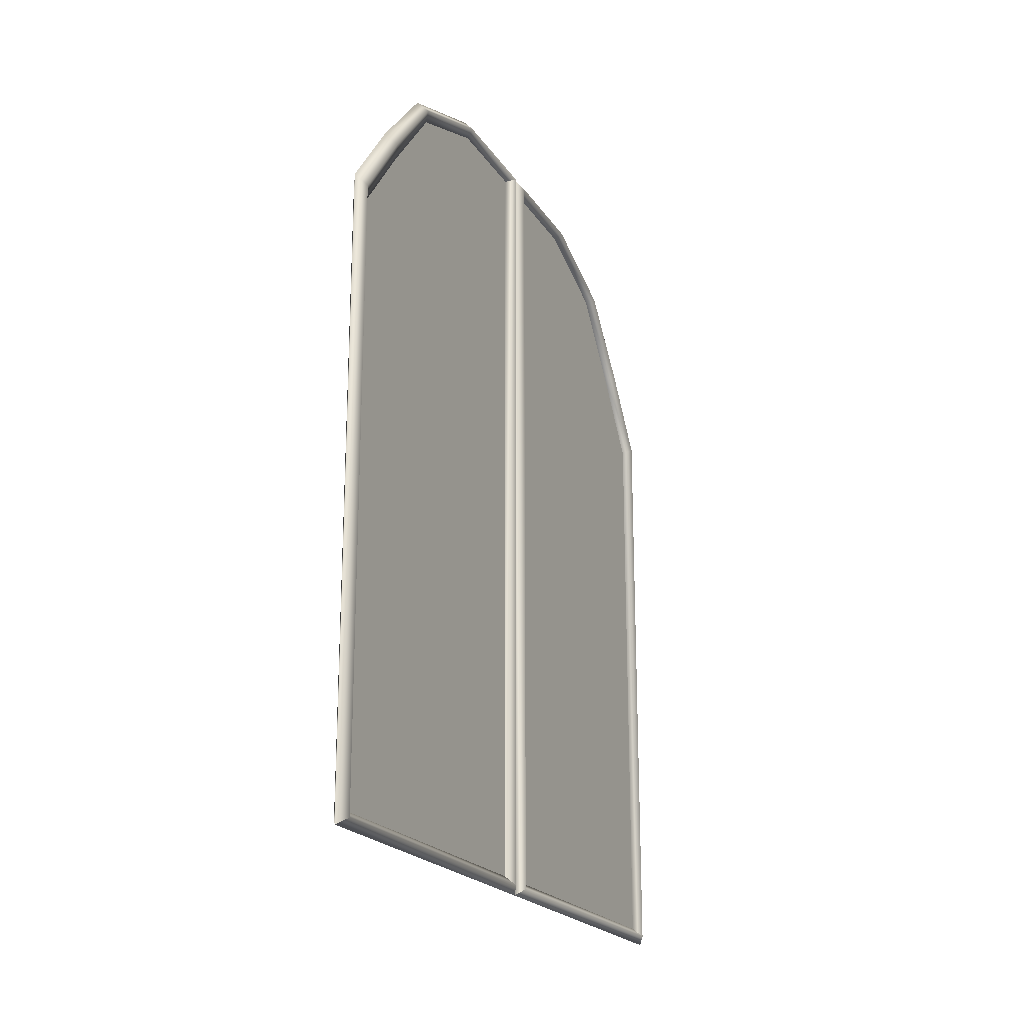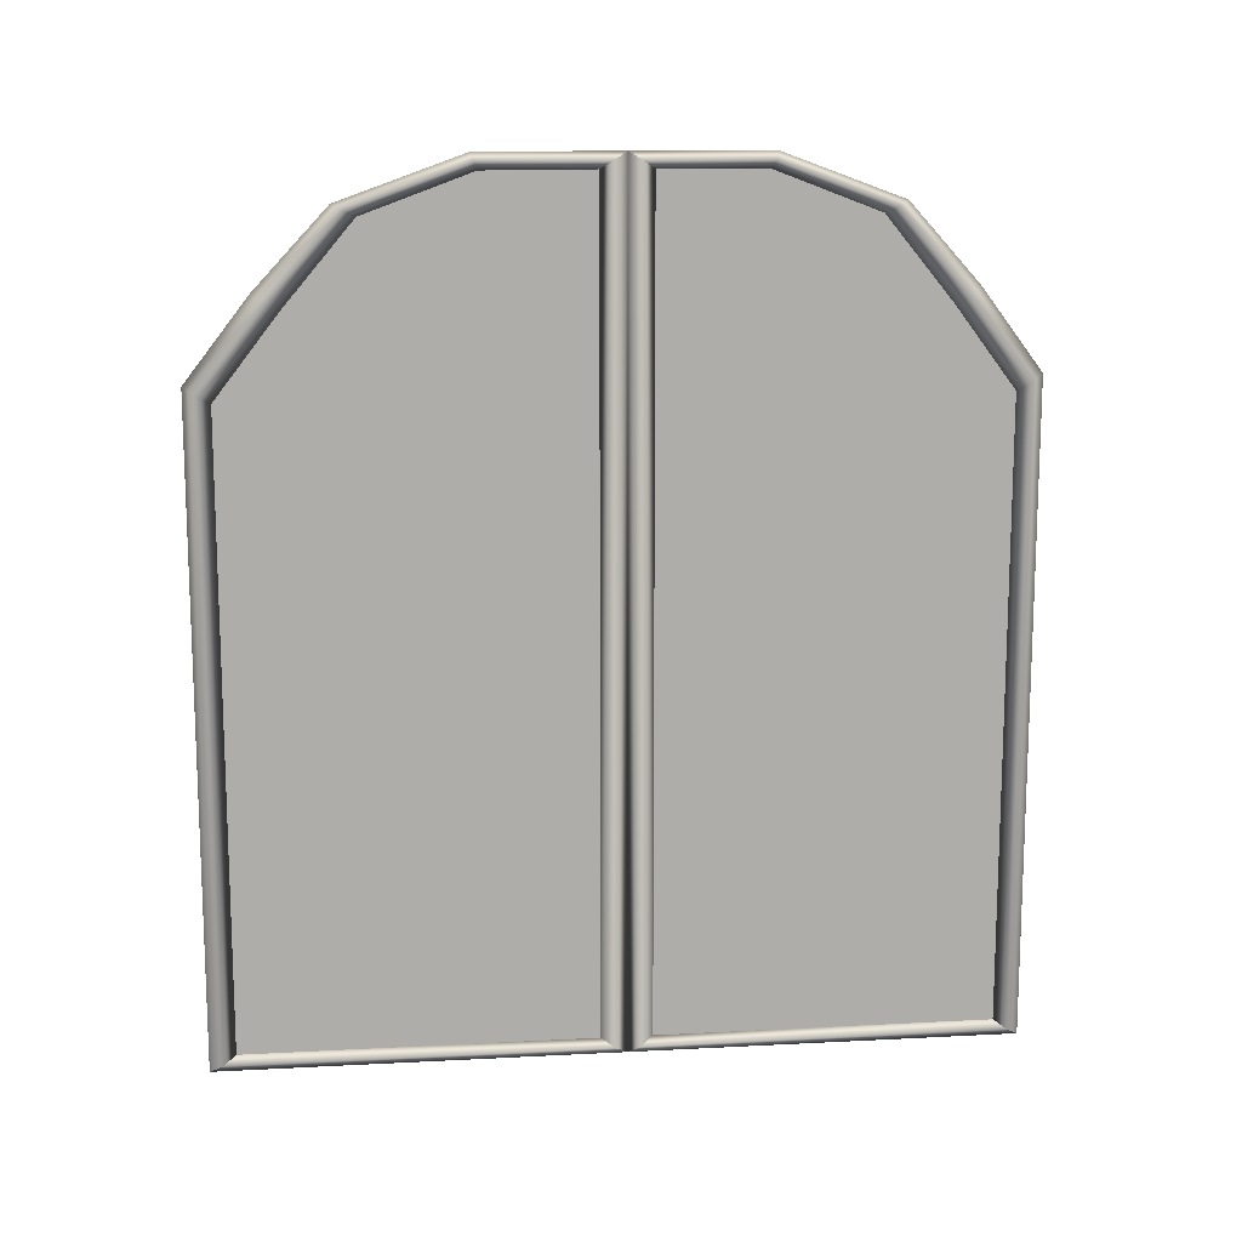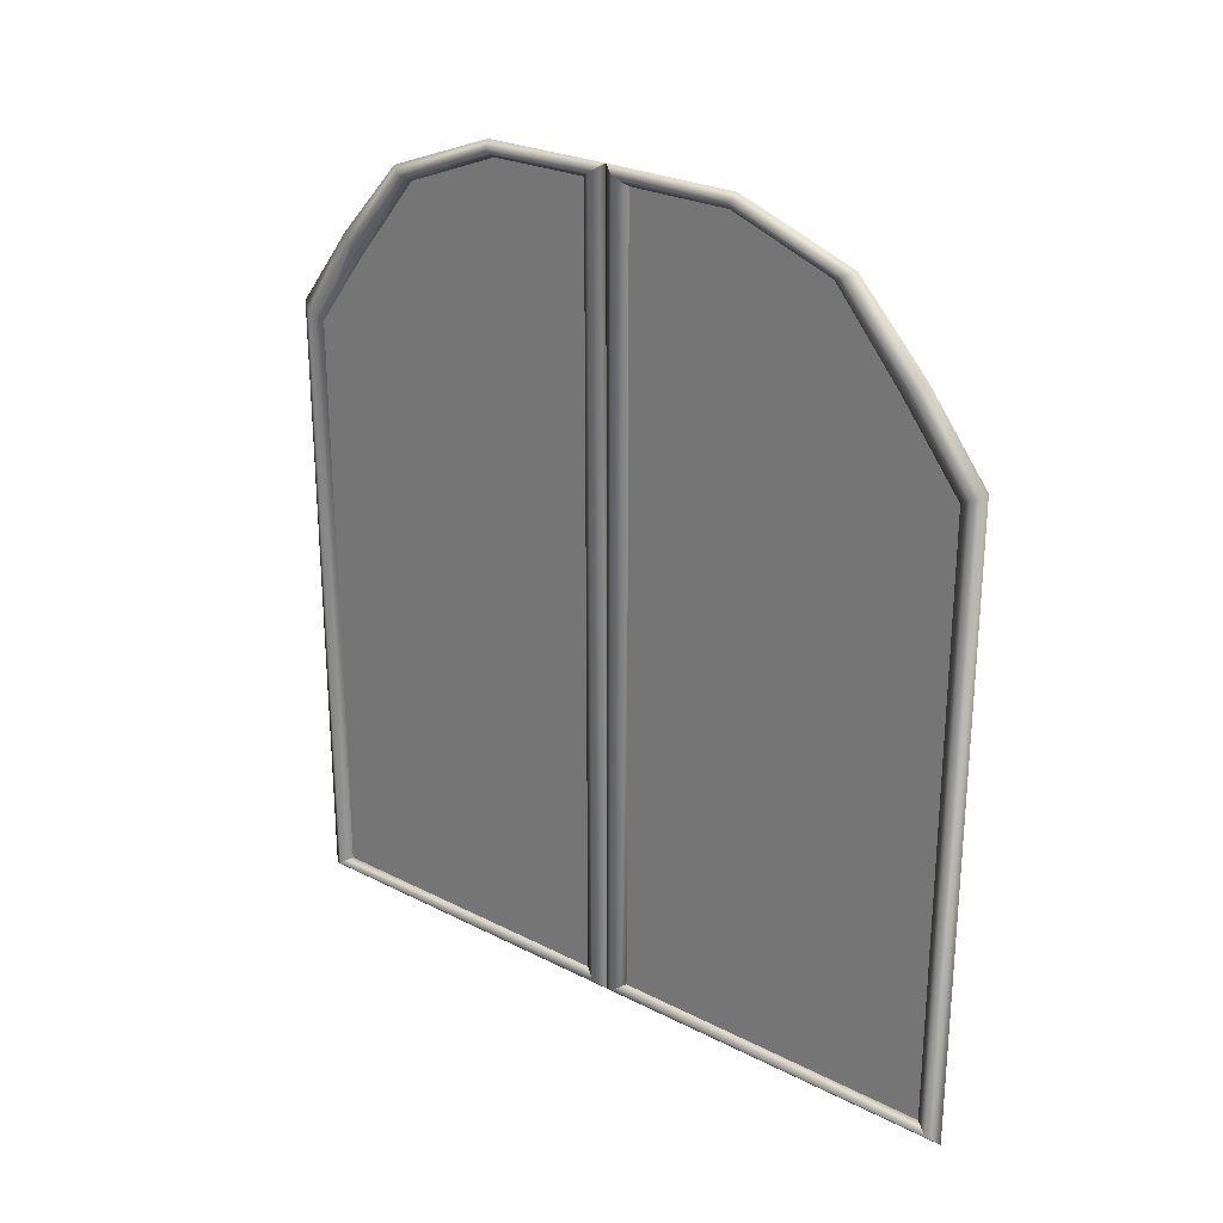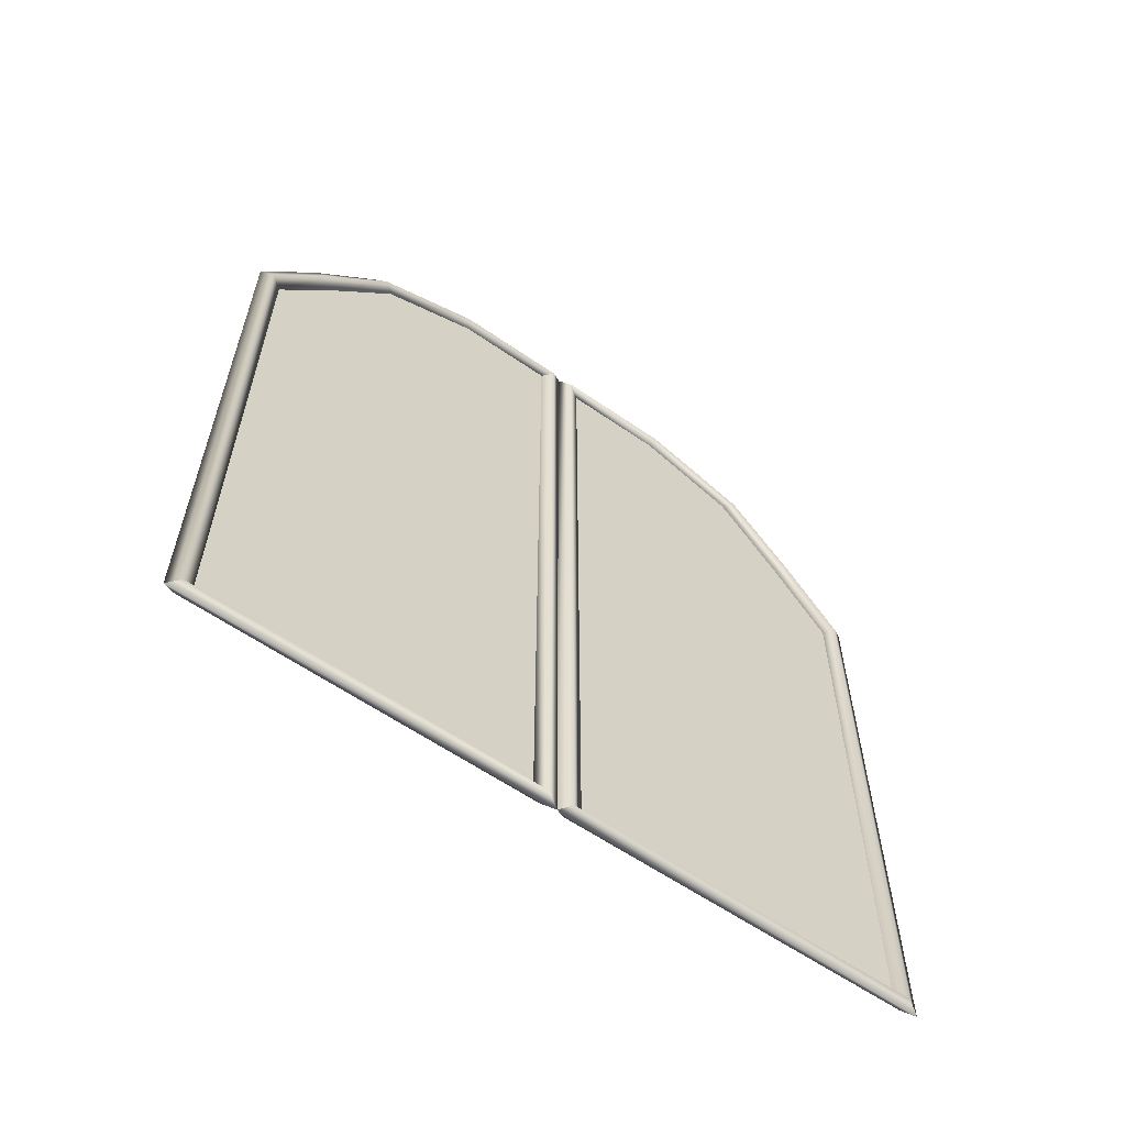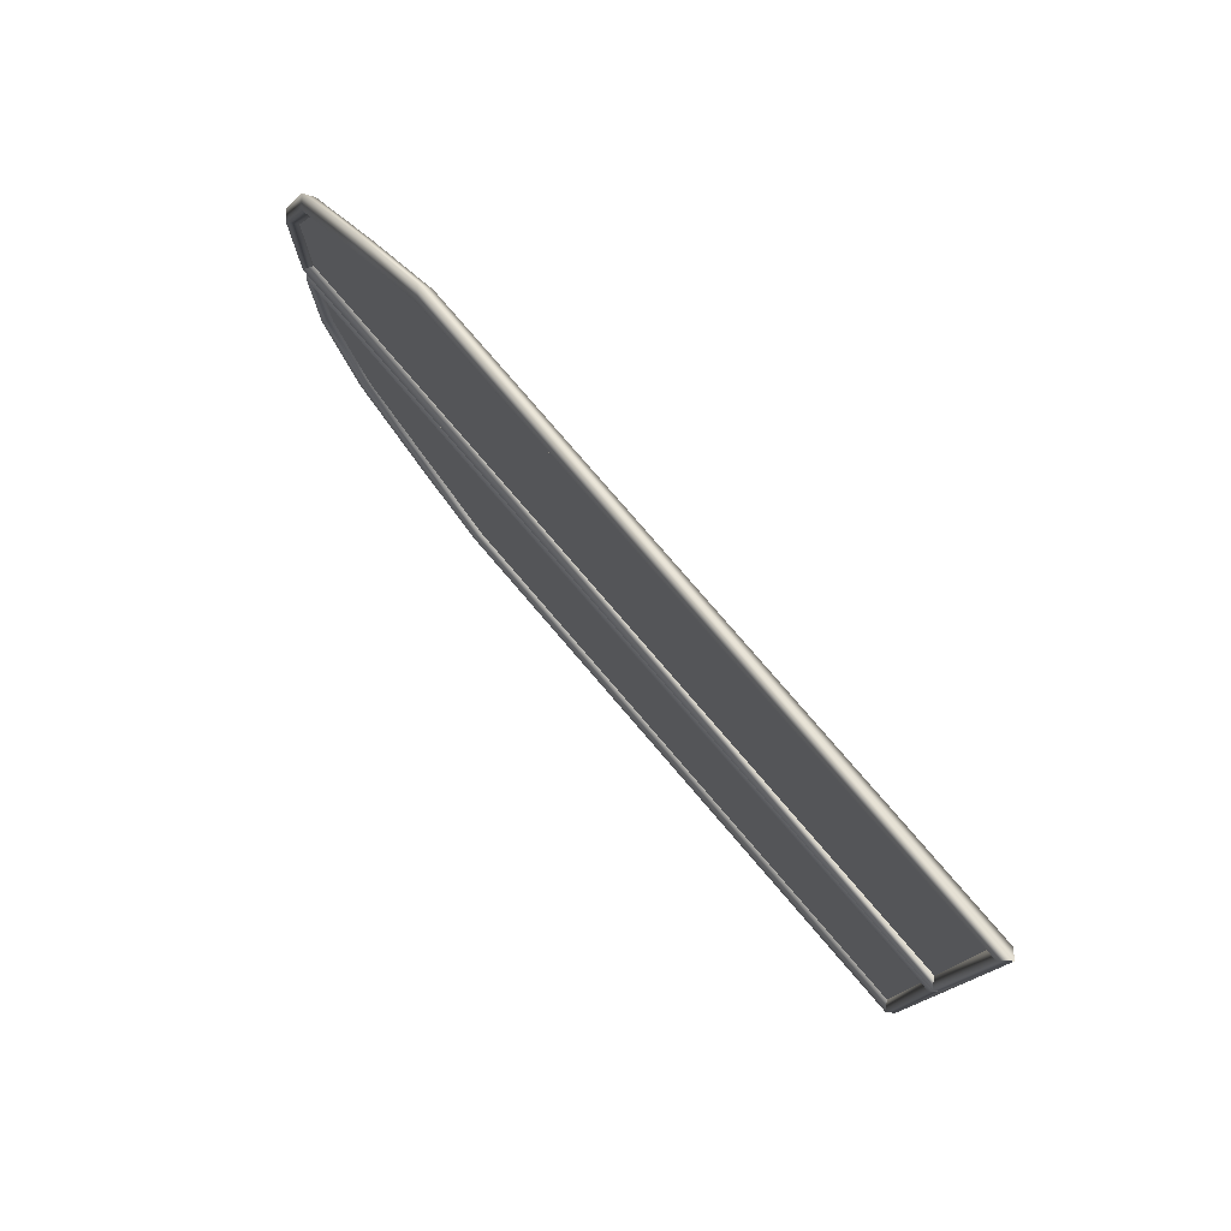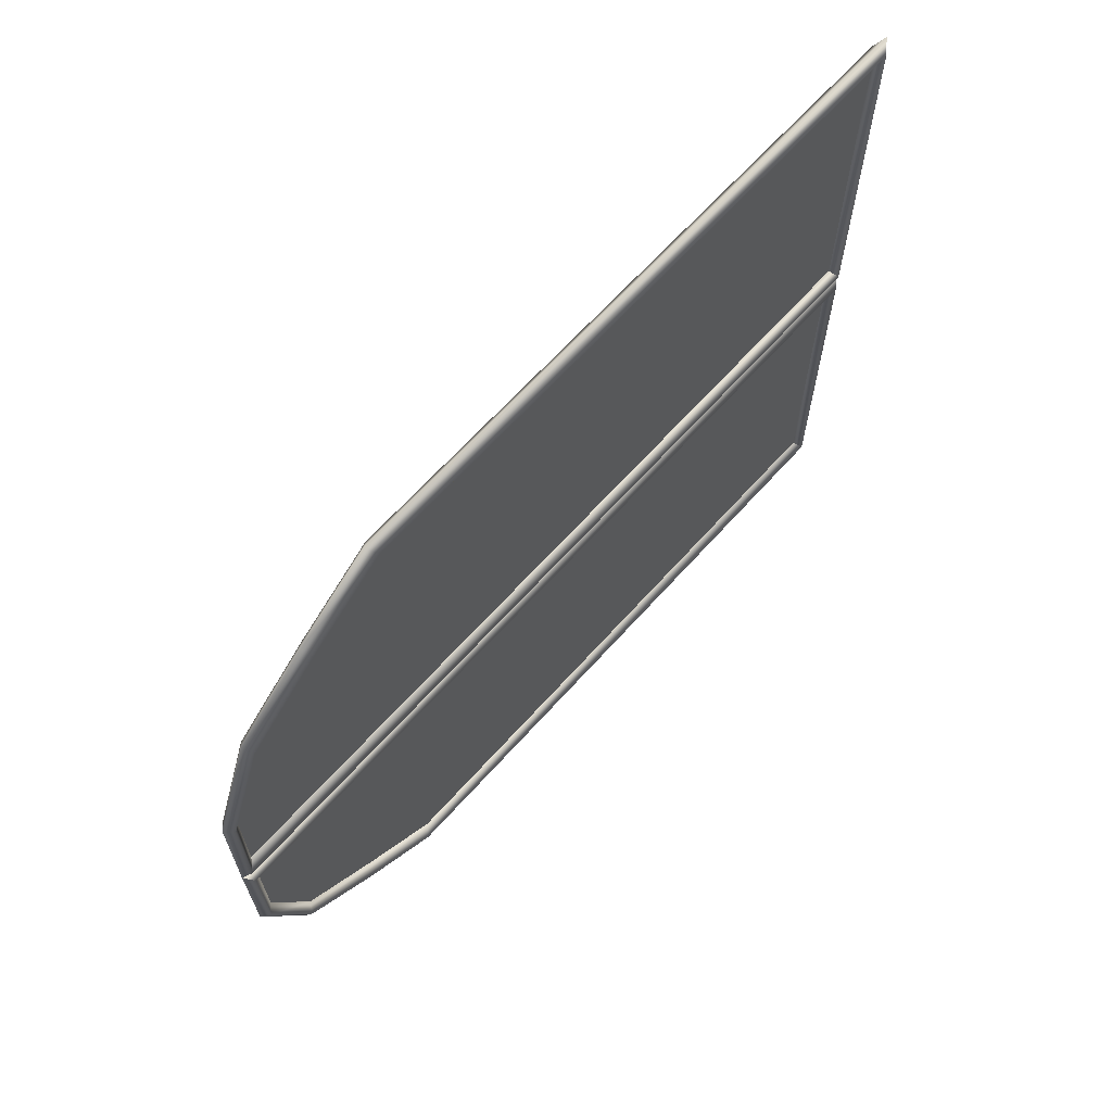
<metadata>
{"format":"obj","ext":"obj","renderer":"f3d","projection":"perspective","resolution":1024,"background":"white","views":[{"elev":-20.5,"azim":23.4,"up":"+Y"},{"elev":13.2,"azim":83.2,"up":"+Y"},{"elev":25.6,"azim":-50.8,"up":"+Y"},{"elev":-60.1,"azim":-125.4,"up":"+Y"},{"elev":78.6,"azim":-40.6,"up":"+Z"},{"elev":66.2,"azim":-138.0,"up":"+Z"}]}
</metadata>
<code>
g ainhall_door05a
v 9201 4.272 -2458
v 9201 126.6 -2458
v 9201 119.1 -2510
v 9201 4.269 -2510
v 9201 104.3 -2616
v 9201 204.3 -2616
v 9201 189.5 -2668
v 9201 96.88 -2668
v 9201 371.1 -2458
v 9201 493.4 -2458
v 9201 493 -2528
v 9201 348.8 -2510
v 9201 304.3 -2616
v 9201 282.1 -2668
v 9201 111.7 -2563
v 9201 219.1 -2563
v 9201 248.8 -2458
v 9201 234 -2510
v 9201 326.6 -2563
v 9201 4.266 -2563
v 9201 4.263 -2616
v 9201 4.26 -2668
v 9201 374.7 -2668
v 9201 421.9 -2633
v 9201 468.7 -2593
f 3 1 2
f 1 3 4
f 15 4 3
f 4 15 20
f 5 20 15
f 20 5 21
f 8 21 5
f 21 8 22
f 18 2 17
f 2 18 3
f 16 3 18
f 3 16 15
f 6 15 16
f 15 6 5
f 7 5 6
f 5 7 8
f 12 17 9
f 17 12 18
f 19 18 12
f 18 19 16
f 13 16 19
f 16 13 6
f 14 6 13
f 6 14 7
f 11 9 10
f 9 11 12
f 25 12 11
f 12 25 19
f 24 19 25
f 19 24 13
f 23 13 24
f 13 23 14
v 9201 488.7 -2465
v 9201 8.948 -2465
v 9197 4.272 -2458
v 9197 493.4 -2458
v 9201 -0.4055 -2451
v 9201 498.1 -2451
v 9201 498.1 -2451
v 9201 -0.4055 -2451
v 9206 4.272 -2458
v 9206 493.4 -2458
v 9201 8.948 -2465
v 9201 488.7 -2465
v 9201 8.948 -2465
v 9201 8.926 -2661
v 9197 4.26 -2668
v 9197 4.272 -2458
v 9201 -0.4052 -2676
v 9201 -0.4055 -2451
v 9201 -0.4055 -2451
v 9201 -0.4052 -2676
v 9206 4.26 -2668
v 9206 4.272 -2458
v 9201 8.926 -2661
v 9201 8.948 -2465
v 9201 8.926 -2661
v 9201 370.1 -2661
v 9197 374.7 -2668
v 9197 4.26 -2668
v 9201 379.4 -2676
v 9201 -0.4052 -2676
v 9201 -0.4052 -2676
v 9201 379.4 -2676
v 9206 374.7 -2668
v 9206 4.26 -2668
v 9201 370.1 -2661
v 9201 8.926 -2661
v 9201 417.3 -2626
v 9197 421.9 -2633
v 9201 426.6 -2640
v 9201 426.6 -2640
v 9206 421.9 -2633
v 9201 417.3 -2626
v 9201 417.3 -2626
v 9201 465.3 -2587
v 9197 468.7 -2593
v 9197 421.9 -2633
v 9201 472.1 -2599
v 9201 426.6 -2640
v 9201 426.6 -2640
v 9201 472.1 -2599
v 9206 468.7 -2593
v 9206 421.9 -2633
v 9201 465.3 -2587
v 9201 417.3 -2626
v 9201 488.4 -2526
v 9197 493 -2528
v 9201 497.7 -2530
v 9201 497.7 -2530
v 9206 493 -2528
v 9201 488.4 -2526
v 9201 488.7 -2465
v 9201 498.1 -2451
v 9201 498.1 -2451
v 9201 488.7 -2465
f 26 27 28
f 28 29 26
f 30 29 28
f 29 30 31
f 81 29 87
f 86 29 80
f 81 80 29
f 80 81 69
f 70 69 81
f 69 70 68
f 71 68 70
f 82 81 87
f 81 82 70
f 72 70 82
f 70 72 71
f 73 71 72
f 88 35 83
f 84 83 35
f 83 84 75
f 76 75 84
f 75 76 74
f 77 74 76
f 35 89 84
f 85 84 89
f 84 85 76
f 78 76 85
f 76 78 77
f 79 77 78
f 34 32 33
f 32 34 35
f 36 35 34
f 35 36 37
f 66 57 65
f 57 66 58
f 67 58 66
f 58 67 60
f 58 56 57
f 56 58 59
f 60 59 58
f 59 60 61
f 40 38 39
f 38 40 41
f 42 41 40
f 41 42 43
f 46 44 45
f 44 46 47
f 48 47 46
f 47 48 49
f 62 63 51
f 52 51 63
f 51 52 50
f 53 50 52
f 63 64 52
f 54 52 64
f 52 54 53
f 55 53 54
g mainhall_door05
v 9201 119.1 -2389
v 9201 126.6 -2443
v 9201 4.272 -2443
v 9201 4.269 -2389
v 9201 189.5 -2226
v 9201 204.3 -2280
v 9201 104.3 -2280
v 9201 96.88 -2226
v 9201 493 -2371
v 9201 493.4 -2443
v 9201 371.1 -2443
v 9201 348.8 -2389
v 9201 282.1 -2226
v 9201 304.3 -2280
v 9201 219.1 -2334
v 9201 111.7 -2334
v 9201 234 -2389
v 9201 248.8 -2443
v 9201 326.6 -2334
v 9201 4.266 -2334
v 9201 4.263 -2280
v 9201 4.26 -2226
v 9201 374.7 -2226
v 9201 421.9 -2262
v 9201 468.7 -2304
f 91 92 90
f 93 90 92
f 90 93 105
f 109 105 93
f 105 109 96
f 110 96 109
f 96 110 97
f 111 97 110
f 107 91 106
f 90 106 91
f 106 90 104
f 105 104 90
f 104 105 95
f 96 95 105
f 95 96 94
f 97 94 96
f 100 107 101
f 106 101 107
f 101 106 108
f 104 108 106
f 108 104 103
f 95 103 104
f 103 95 102
f 94 102 95
f 99 100 98
f 101 98 100
f 98 101 114
f 108 114 101
f 114 108 113
f 103 113 108
f 113 103 112
f 102 112 103
v 9197 4.272 -2443
v 9201 8.948 -2436
v 9201 488.7 -2436
v 9197 493.4 -2443
v 9201 -0.4052 -2451
v 9201 498.1 -2451
v 9206 4.272 -2443
v 9201 -0.4052 -2451
v 9201 498.1 -2451
v 9206 493.4 -2443
v 9201 8.948 -2436
v 9201 488.7 -2436
v 9197 4.26 -2226
v 9201 8.926 -2233
v 9201 8.948 -2436
v 9197 4.272 -2443
v 9201 -0.4052 -2218
v 9201 -0.4052 -2451
v 9206 4.26 -2226
v 9201 -0.4052 -2218
v 9201 -0.4052 -2451
v 9206 4.272 -2443
v 9201 8.926 -2233
v 9201 8.948 -2436
v 9197 374.7 -2226
v 9201 370.1 -2233
v 9201 8.926 -2233
v 9197 4.26 -2226
v 9201 379.4 -2218
v 9201 -0.4052 -2218
v 9206 374.7 -2226
v 9201 379.4 -2218
v 9201 -0.4052 -2218
v 9206 4.26 -2226
v 9201 370.1 -2233
v 9201 8.926 -2233
v 9197 421.9 -2262
v 9201 417.3 -2270
v 9201 426.6 -2255
v 9206 421.9 -2262
v 9201 426.6 -2255
v 9201 417.3 -2270
v 9197 468.7 -2304
v 9201 465.3 -2310
v 9201 417.3 -2270
v 9197 421.9 -2262
v 9201 472.1 -2297
v 9201 426.6 -2255
v 9206 468.7 -2304
v 9201 472.1 -2297
v 9201 426.6 -2255
v 9206 421.9 -2262
v 9201 465.3 -2310
v 9201 417.3 -2270
v 9197 493 -2371
v 9201 488.4 -2373
v 9201 497.7 -2368
v 9206 493 -2371
v 9201 497.7 -2368
v 9201 488.4 -2373
v 9201 488.7 -2436
v 9201 498.1 -2451
v 9201 498.1 -2451
v 9201 488.7 -2436
f 115 116 117
f 117 118 115
f 118 119 115
f 119 118 120
f 176 118 169
f 170 118 175
f 118 170 169
f 158 169 170
f 169 158 157
f 159 157 158
f 157 159 160
f 176 169 171
f 157 171 169
f 171 157 161
f 160 161 157
f 161 160 162
f 173 124 177
f 124 173 172
f 164 172 173
f 172 164 163
f 165 163 164
f 163 165 166
f 172 178 124
f 178 172 174
f 163 174 172
f 174 163 167
f 166 167 163
f 167 166 168
f 122 123 121
f 124 121 123
f 121 124 125
f 126 125 124
f 155 146 154
f 145 154 146
f 154 145 156
f 149 156 145
f 146 147 145
f 148 145 147
f 145 148 149
f 150 149 148
f 128 129 127
f 130 127 129
f 127 130 131
f 132 131 130
f 134 135 133
f 136 133 135
f 133 136 137
f 138 137 136
f 140 151 152
f 151 140 139
f 141 139 140
f 139 141 142
f 139 153 151
f 153 139 143
f 142 143 139
f 143 142 144

</code>
